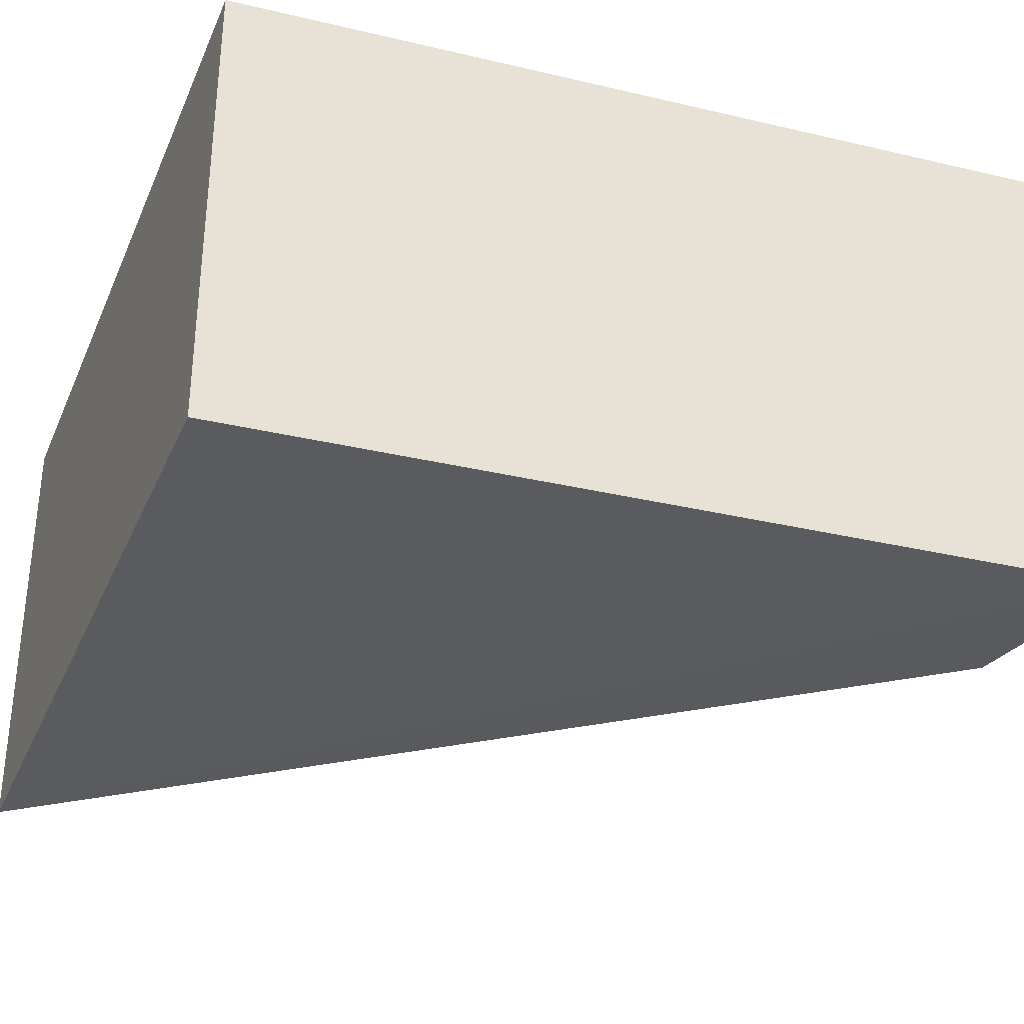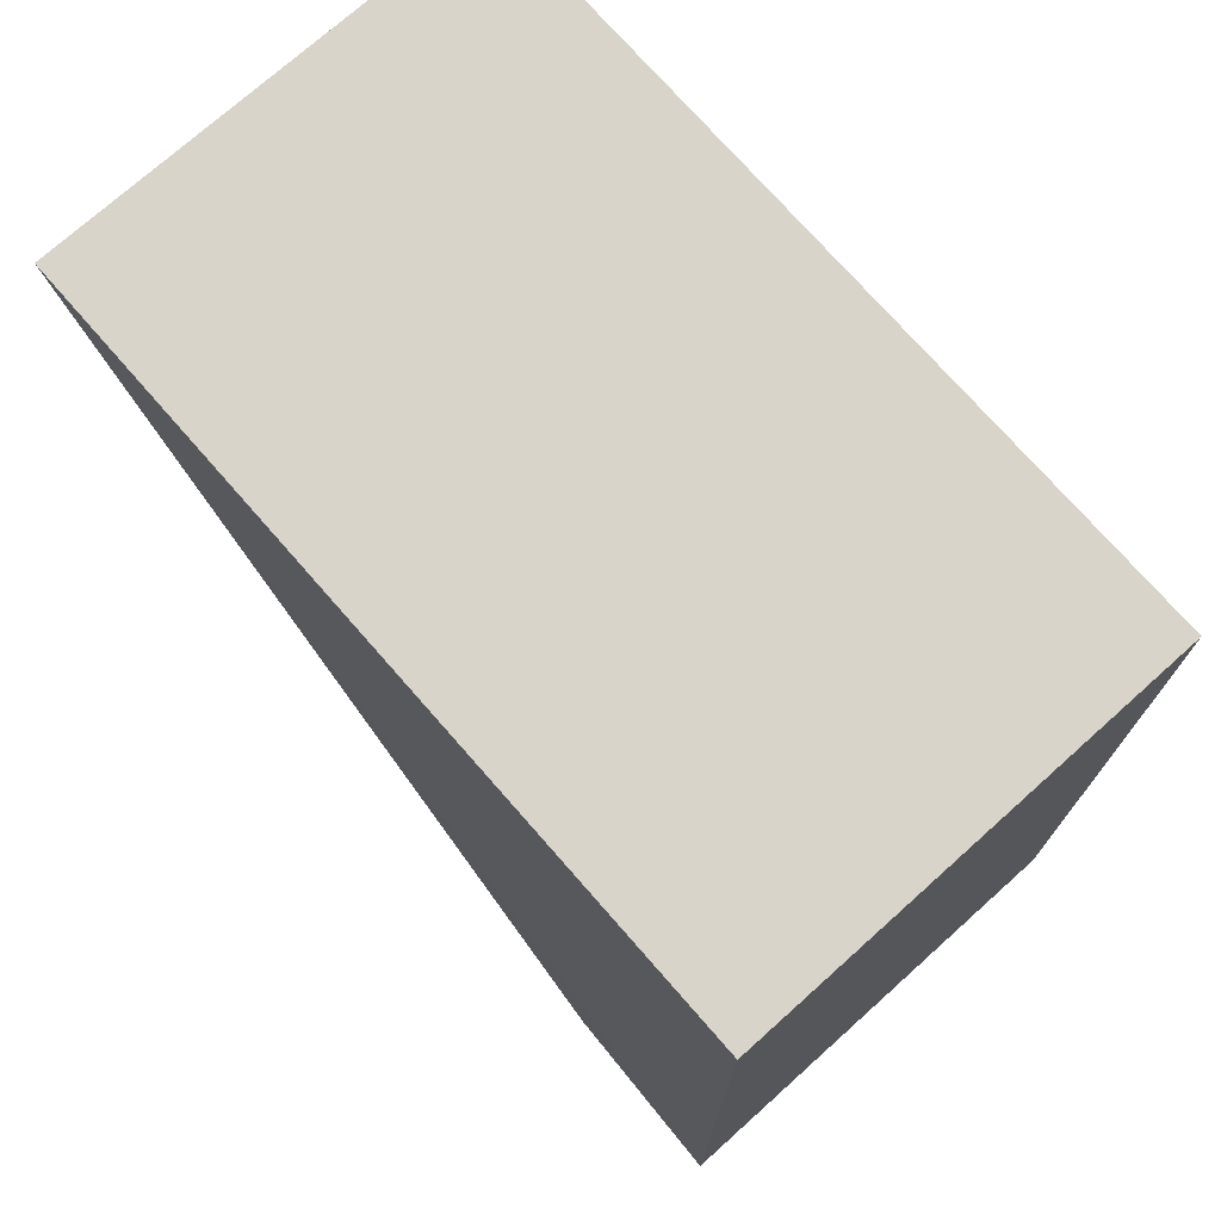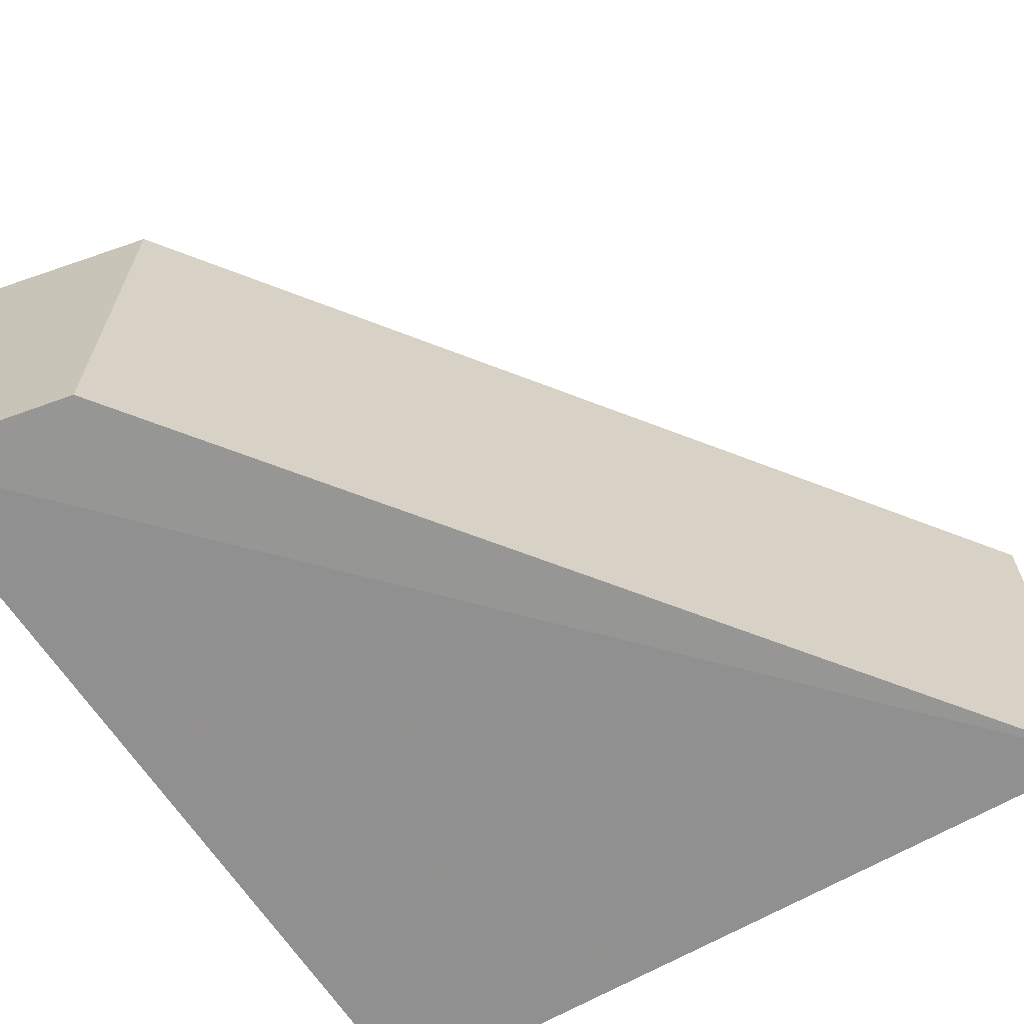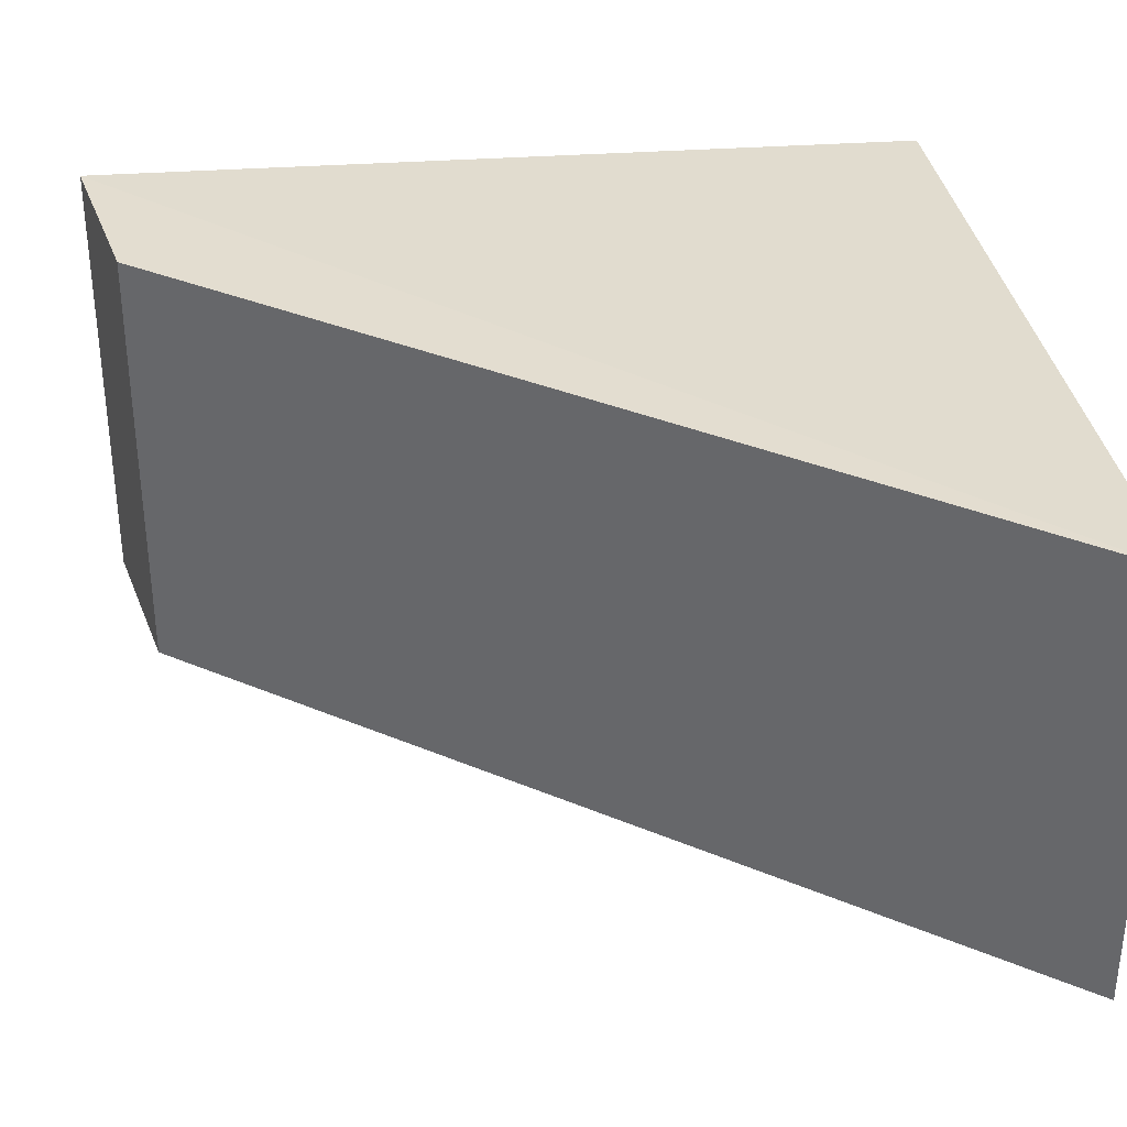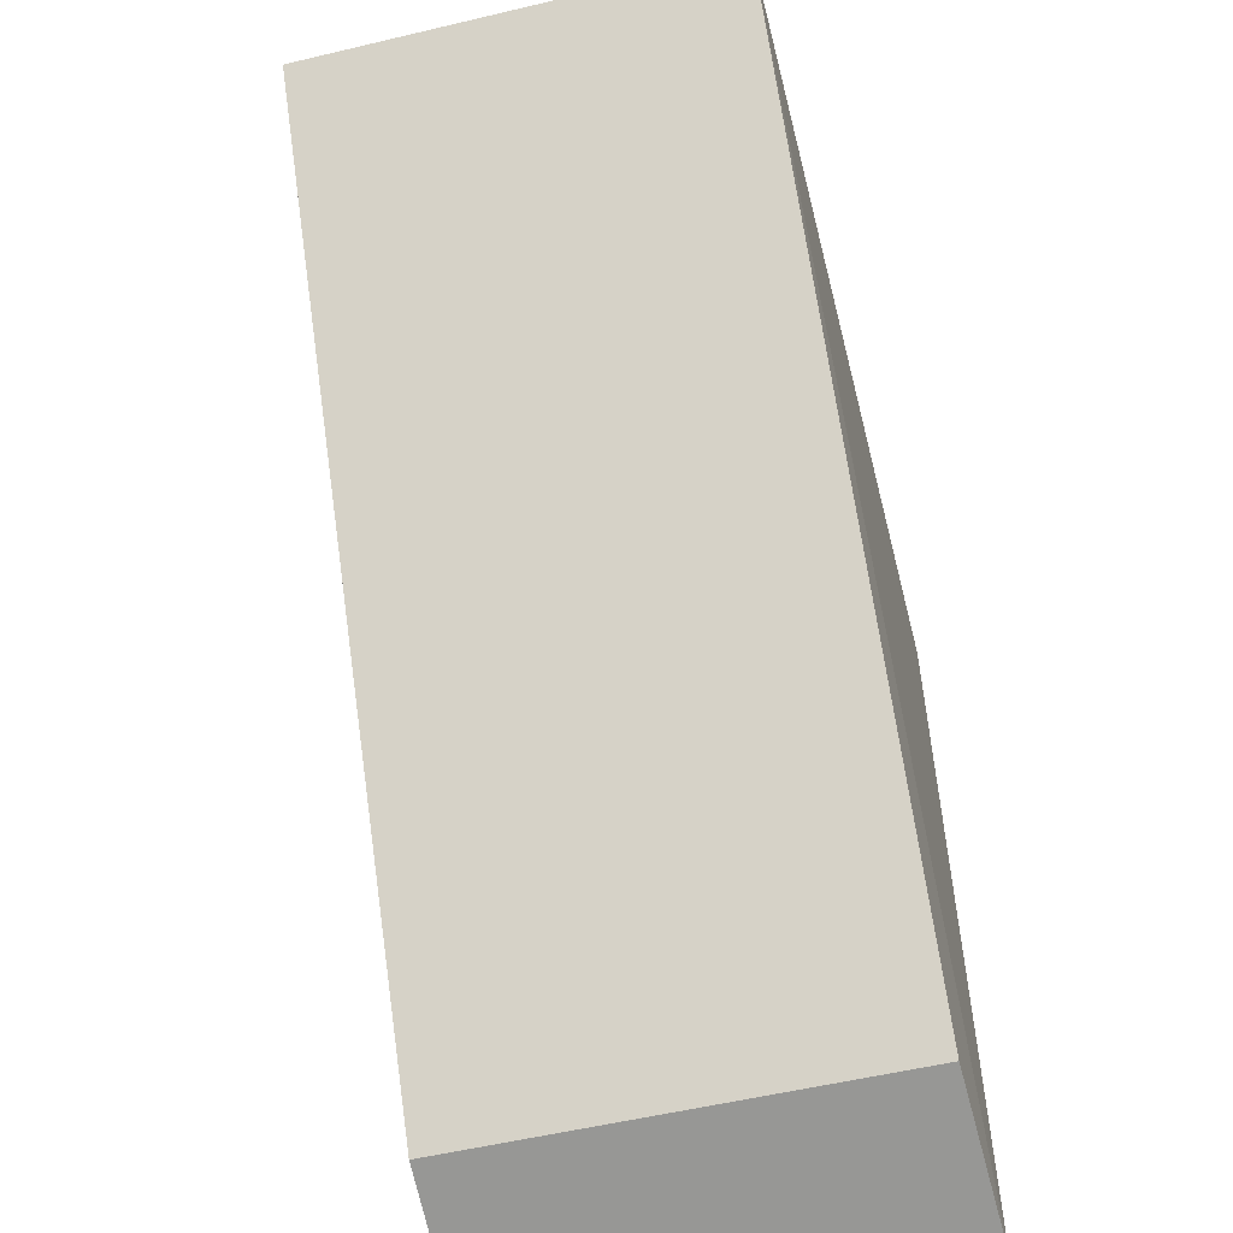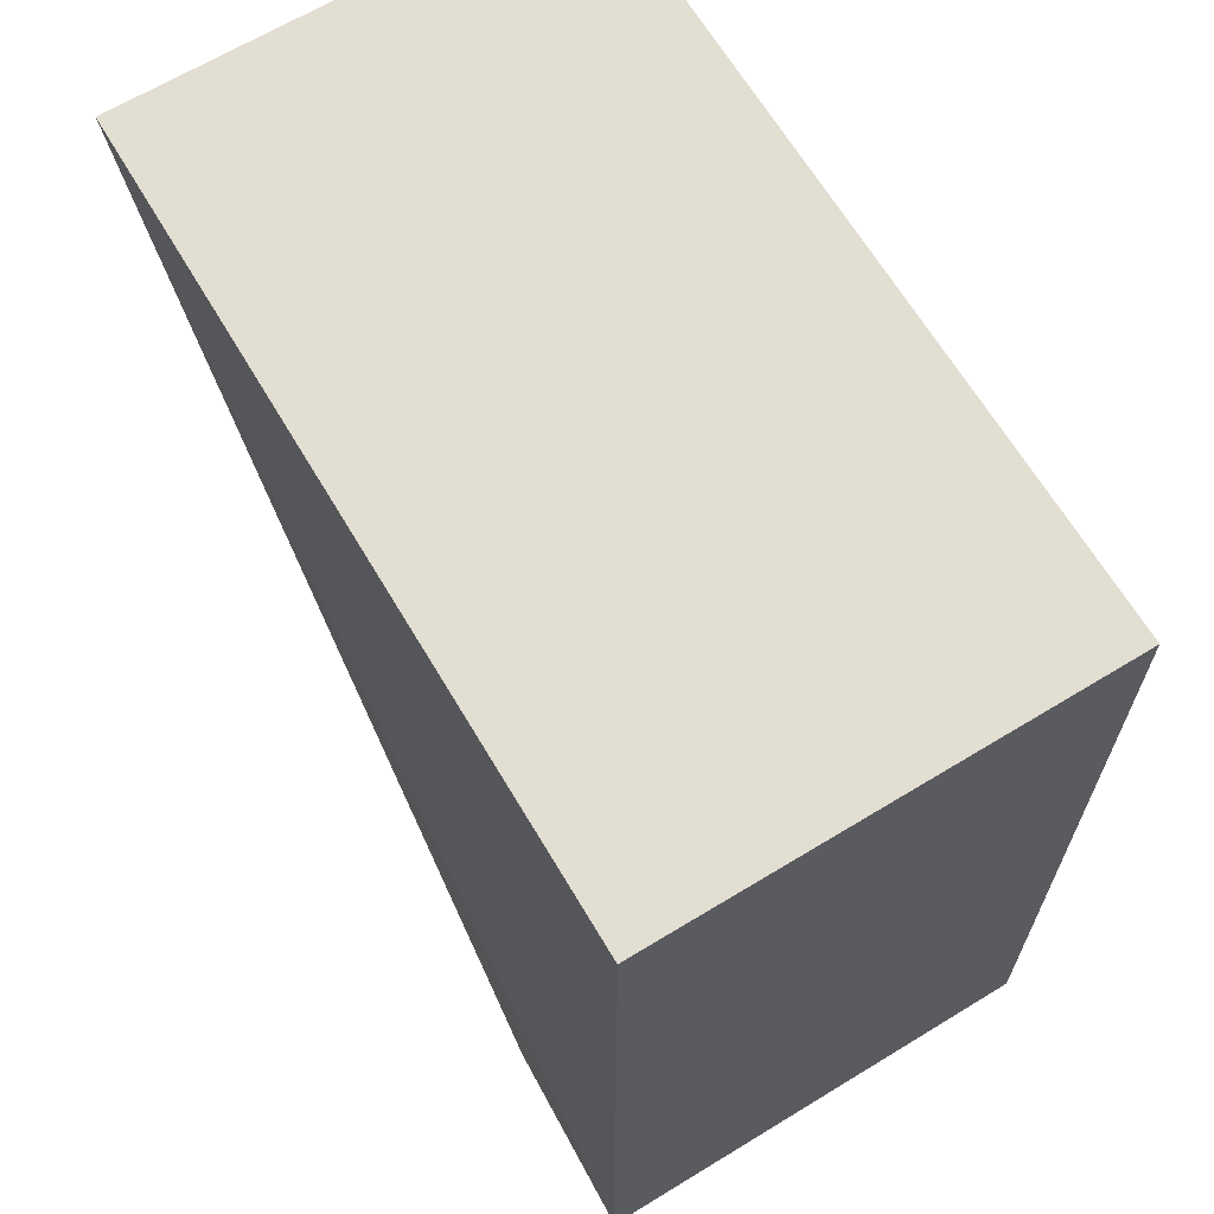
<metadata>
{"format":"obj","ext":"obj","renderer":"f3d","projection":"perspective","resolution":1024,"background":"white","views":[{"elev":-33.0,"azim":-108.0,"up":"+Z"},{"elev":73.7,"azim":-131.9,"up":"+Y"},{"elev":-65.5,"azim":33.2,"up":"+Z"},{"elev":34.0,"azim":84.4,"up":"+Z"},{"elev":-55.4,"azim":104.0,"up":"+Y"},{"elev":65.4,"azim":-121.5,"up":"+Y"}]}
</metadata>
<code>
v 0.2912 -0.007574 0.02903
v 0.3896 0.104 -0.02843
v 0.3896 0.104 0.02842
v 0.2912 0.09849 0.02905
v 0.2912 0.09849 -0.02906
v 0.3139 -0.002105 -0.02843
v 0.3139 -0.002104 0.02842
v 0.2912 -0.007575 -0.02905
f 1 3 4
f 3 2 4
f 5 4 2
f 6 2 3
f 7 6 3
f 7 3 1
f 8 5 2
f 8 2 6
f 8 1 4
f 8 4 5
f 8 7 1
f 8 6 7

</code>
